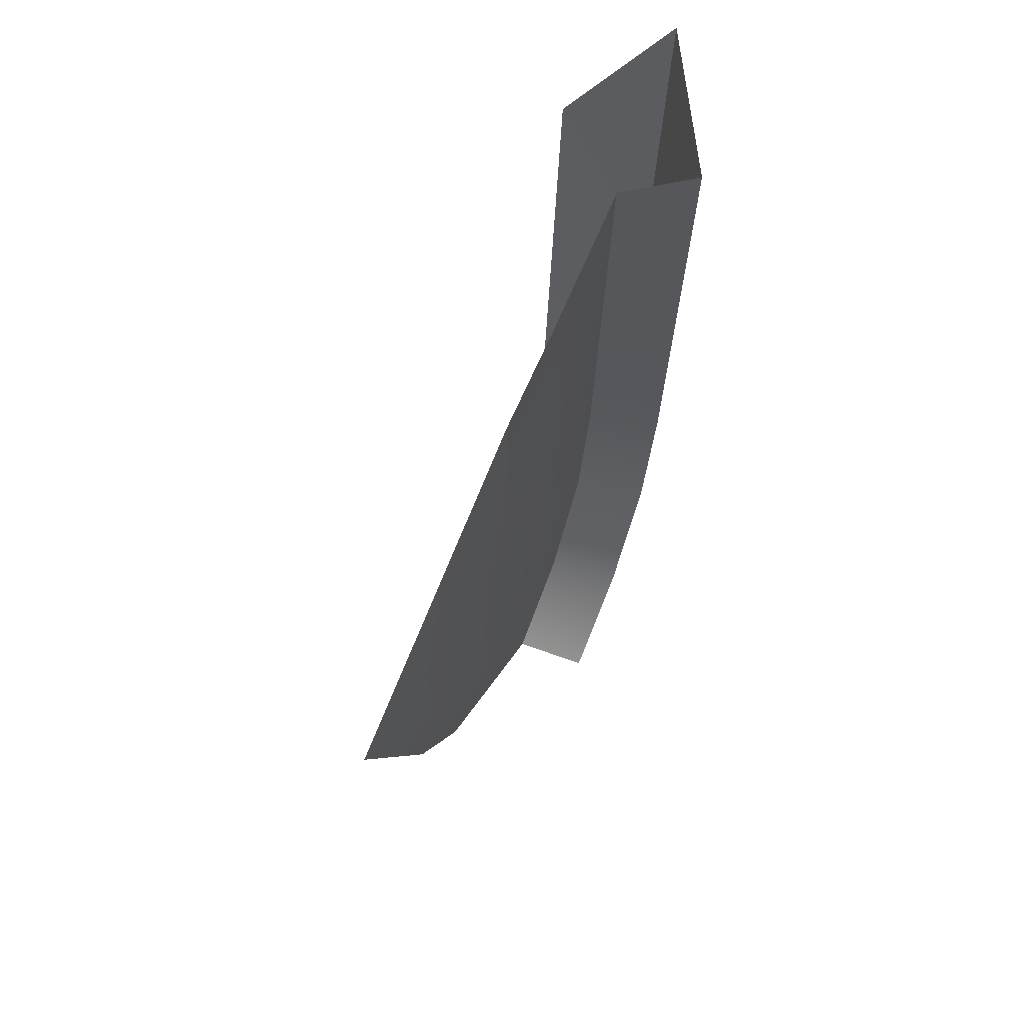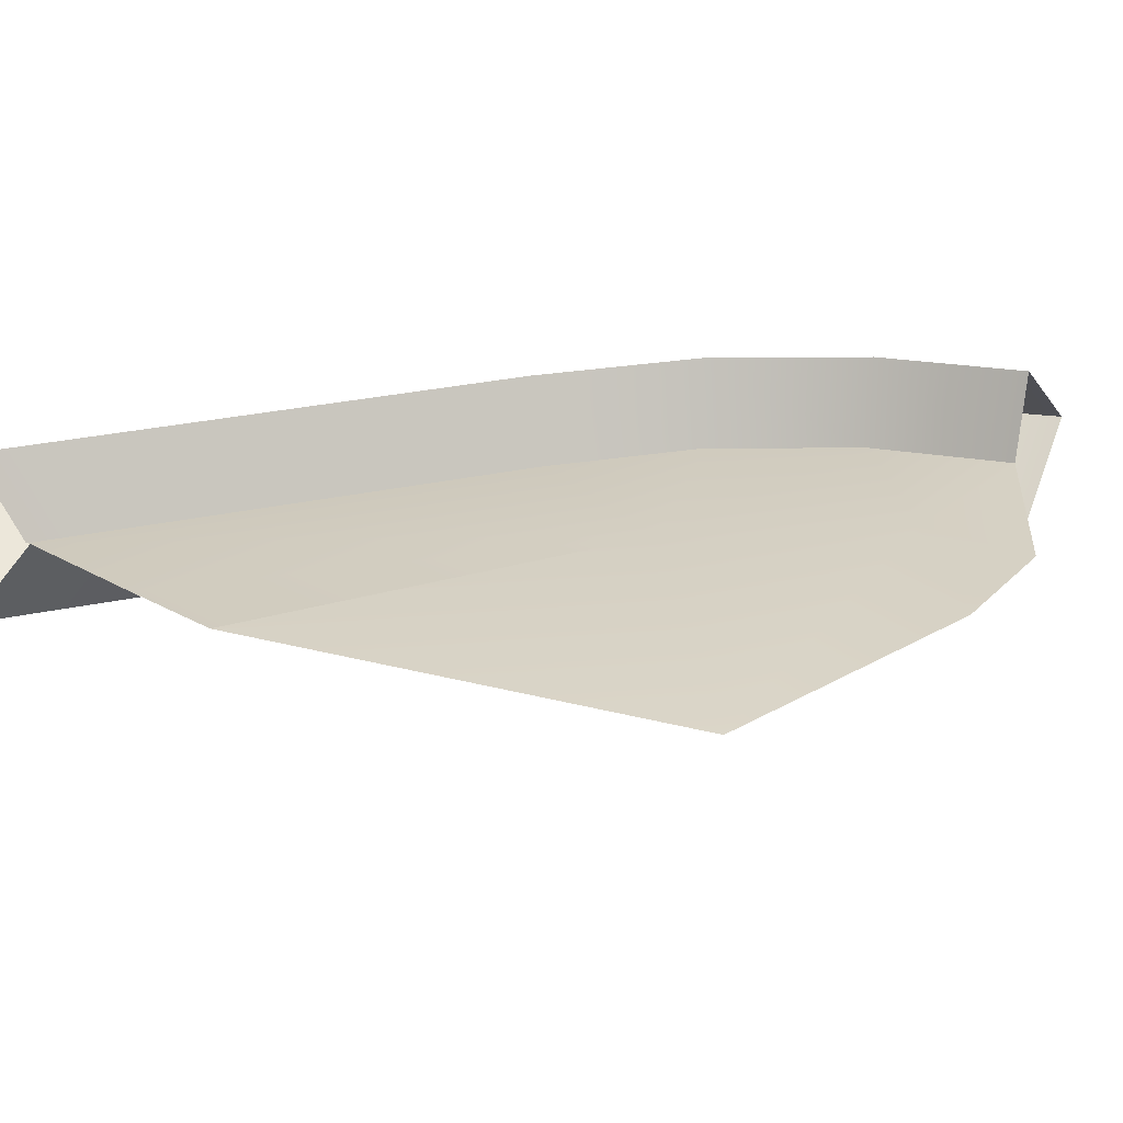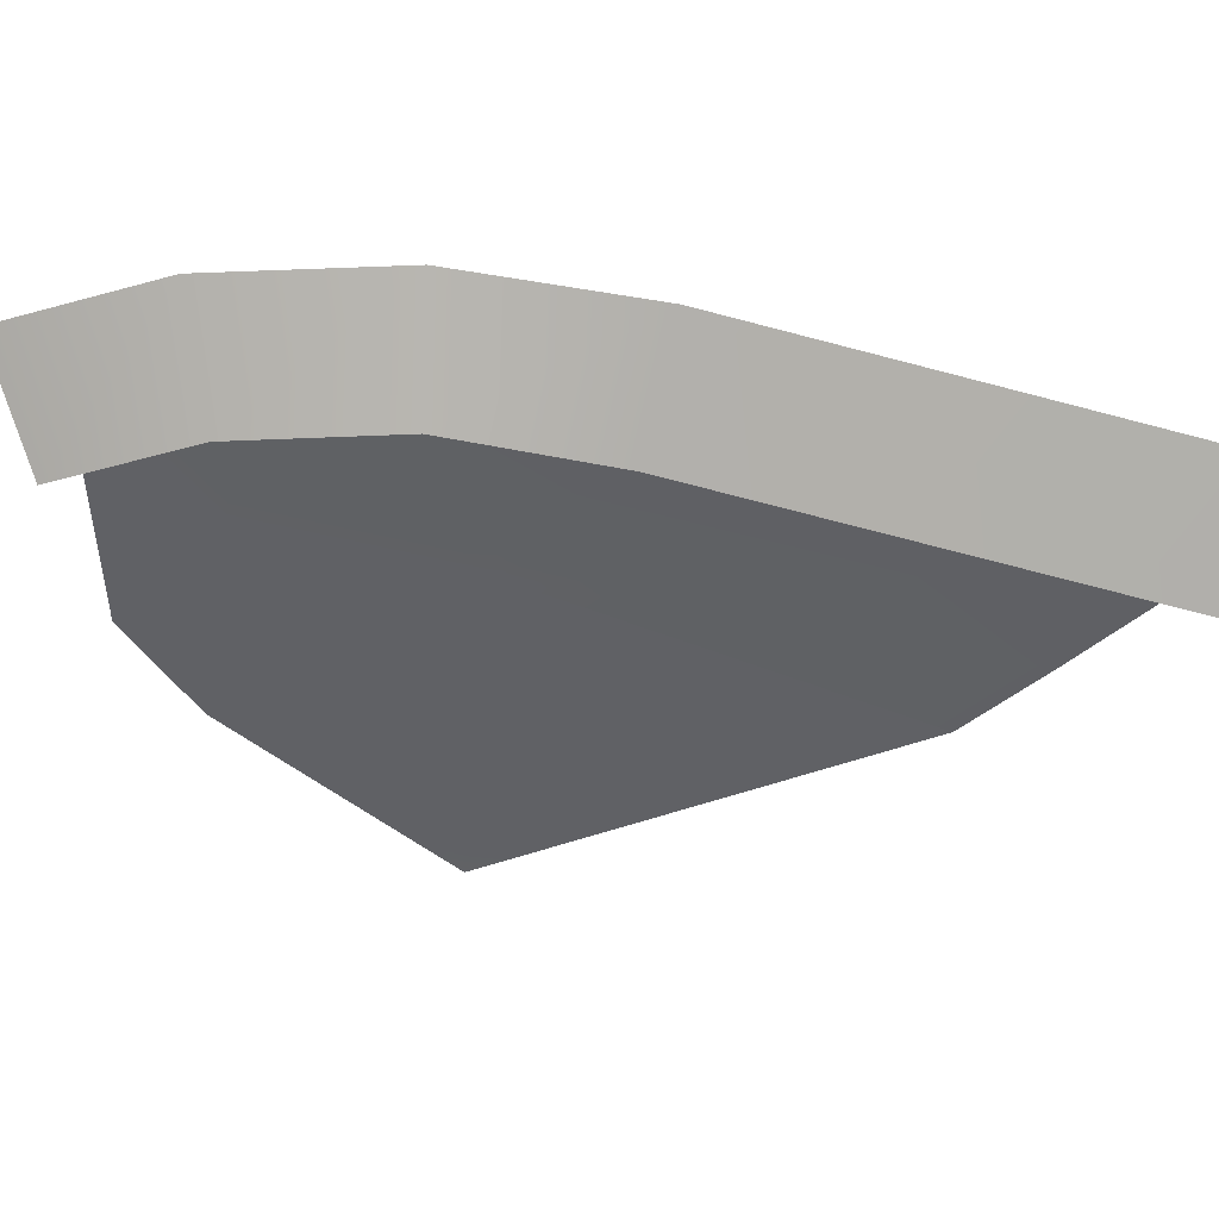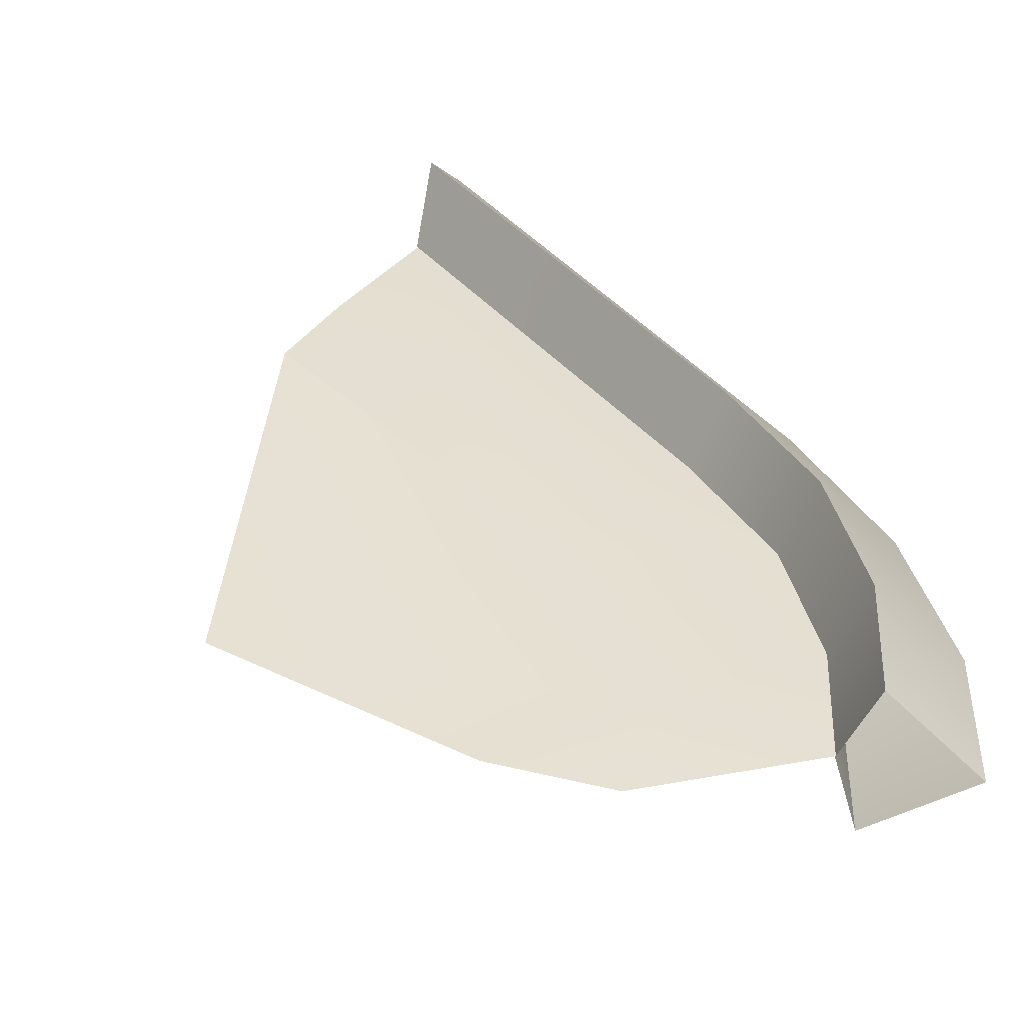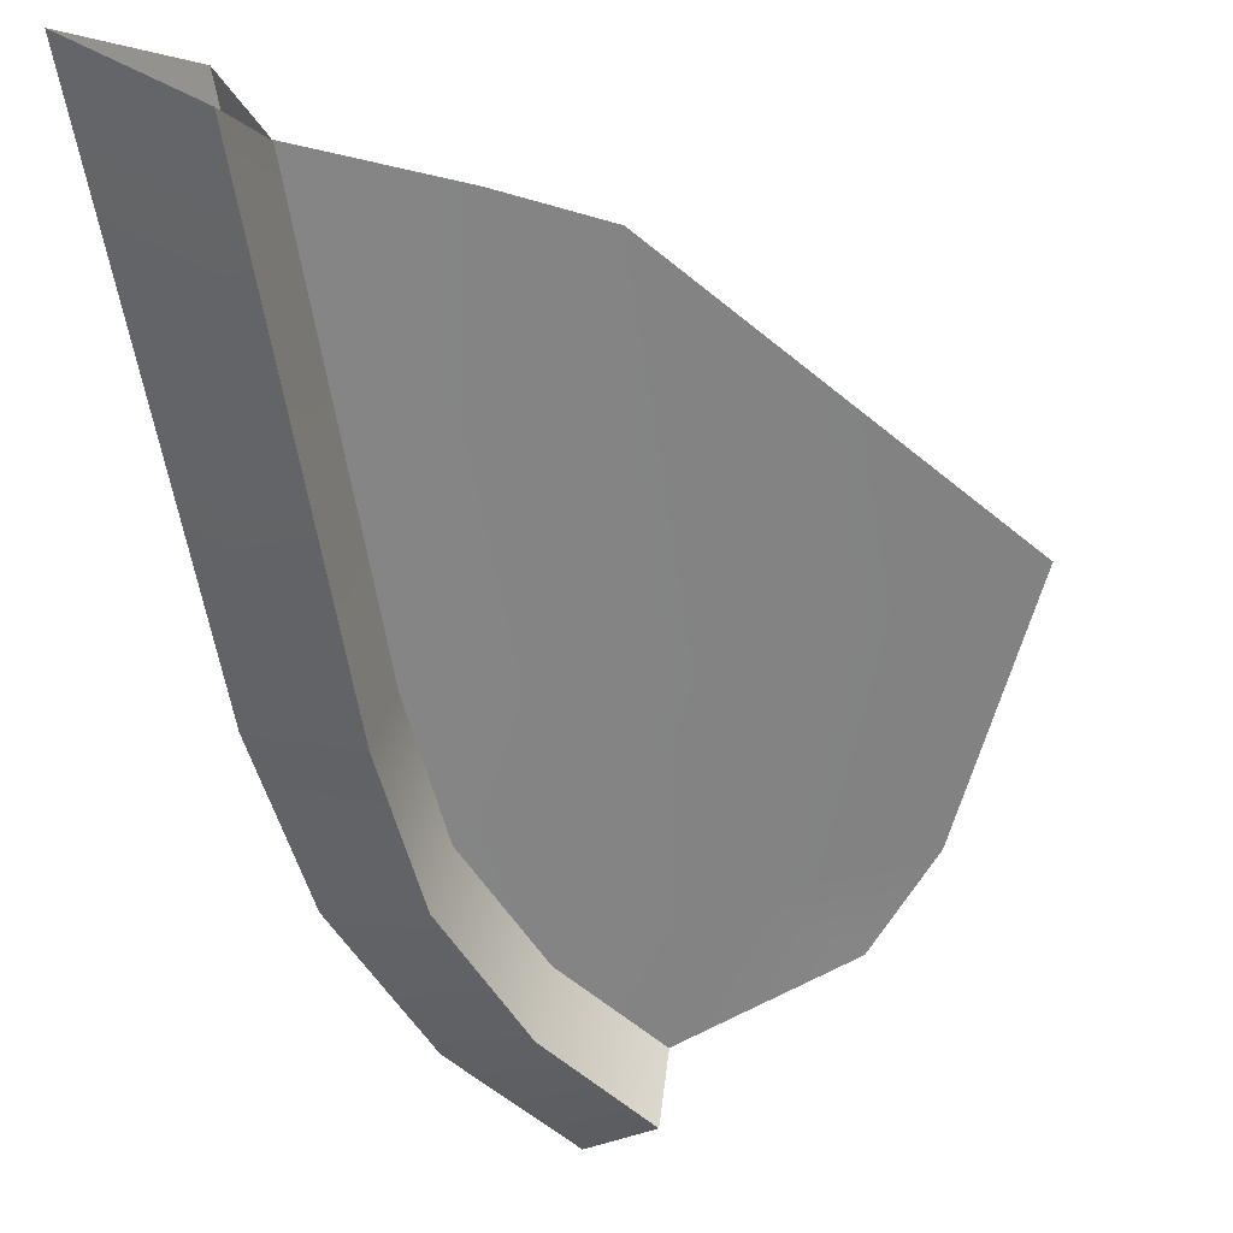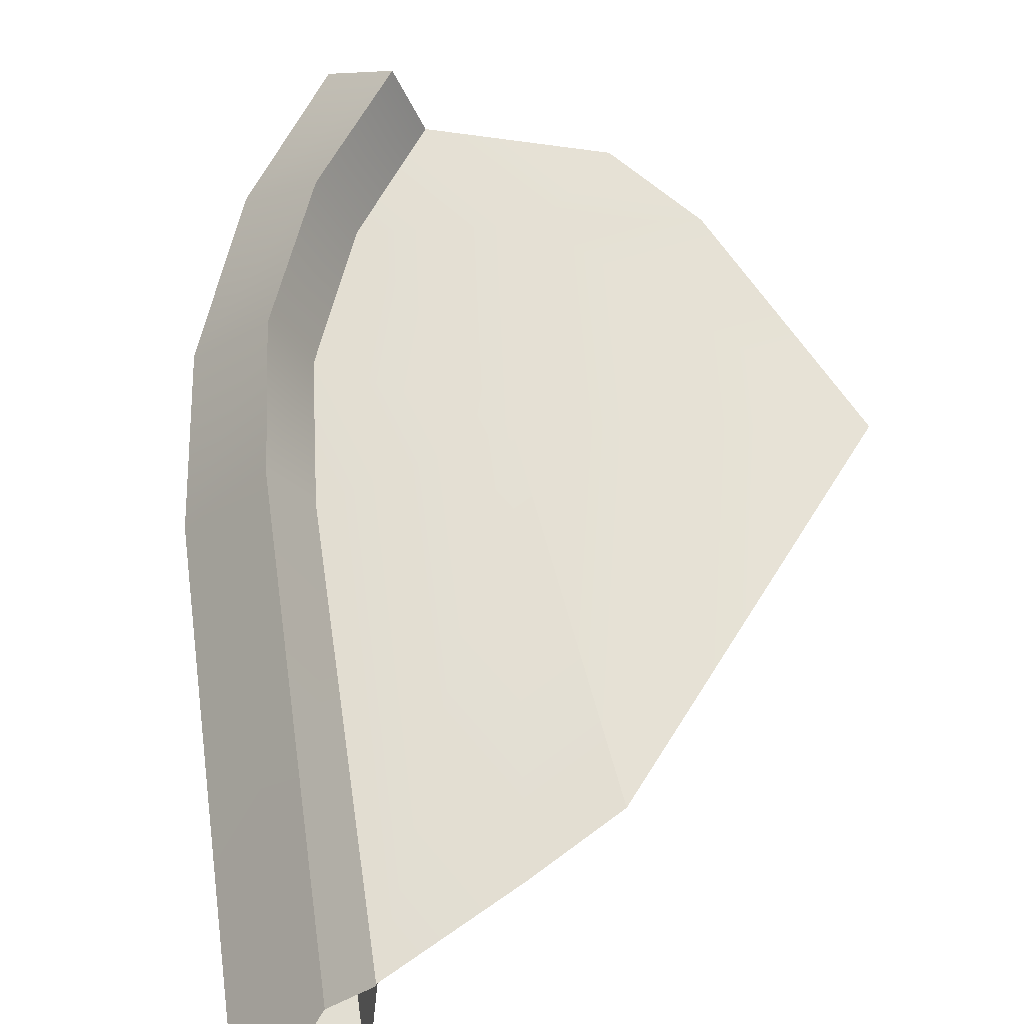
<metadata>
{"format":"obj","ext":"obj","renderer":"f3d","projection":"perspective","resolution":1024,"background":"white","views":[{"elev":66.4,"azim":-55.6,"up":"+Y"},{"elev":29.8,"azim":-109.9,"up":"+Z"},{"elev":-50.7,"azim":69.6,"up":"+Z"},{"elev":39.7,"azim":-38.4,"up":"+Z"},{"elev":-60.6,"azim":-174.0,"up":"+Z"},{"elev":62.9,"azim":168.6,"up":"+Z"}]}
</metadata>
<code>
g shieldPart04
v 0.002648 -0.8368 0.03178
v -0.1648 -0.5687 0.04614
v 0.1736 -0.6395 0.01283
v -0.02966 -0.156 0.03488
v 0.3012 -0.381 -0.004184
v 0.3455 -0.09034 -0.01066
v -0.3314 -0.6979 0.05227
v -0.6631 -0.01065 0.06446
v -0.4689 -0.5095 0.05732
v 0.3946 0.8121 -0.01825
v 0.1159 0.6982 0.0187
v -0.07544 0.6105 0.03886
v -0.07544 0.6105 0.03886
v 0.1736 -0.6395 0.01283
v 0.3012 -0.381 -0.004184
v 0.373 -0.3995 0.1374
v 0.2376 -0.6706 0.1564
v 0.4245 -0.0951 0.1296
v 0.3455 -0.09034 -0.01066
v 0.002648 -0.8368 0.03178
v 0.05472 -0.8783 0.1779
v 0.4836 0.8793 0.1201
v 0.3947 0.8154 -0.01828
v 0.373 -0.3995 0.1374
v 0.4245 -0.0951 0.1296
v 0.5874 -0.112 -0.05128
v 0.5184 -0.4614 -0.03879
v 0.2376 -0.6706 0.1564
v 0.3691 -0.7754 -0.01423
v 0.05472 -0.8783 0.1779
v 0.164 -1.017 0.014
v 0.4836 0.8793 0.1201
v 0.6631 1.017 -0.06599
v 0.1711 -0.6395 0.01298
v 0.1987 -0.6706 -0.1421
v 0.3283 -0.3995 -0.1603
v 0.2984 -0.381 -0.003981
v 0.3774 -0.0951 -0.168
v 0.3425 -0.09034 -0.01044
v 0.0006851 -0.8368 0.03188
v 0.02368 -0.8783 -0.1217
v 0.3912 0.8085 -0.01798
v 0.4365 0.9228 -0.1779
v 0.3283 -0.3995 -0.1603
v 0.5184 -0.4614 -0.03879
v 0.5874 -0.112 -0.05128
v 0.3774 -0.0951 -0.168
v 0.1987 -0.6706 -0.1421
v 0.3691 -0.7754 -0.01423
v 0.02368 -0.8783 -0.1217
v 0.164 -1.017 0.014
v 0.4365 0.9228 -0.1779
v 0.6631 1.017 -0.06599
g shieldPart04_0
f 3 2 1
f 4 2 3
f 5 4 3
f 6 4 5
f 1 2 7
f 4 8 2
f 8 9 2
f 7 2 9
f 4 6 10
f 11 4 10
f 12 4 11
f 4 13 8
f 16 15 14
f 17 16 14
f 16 18 15
f 18 19 15
f 17 14 20
f 21 17 20
f 19 18 22
f 23 19 22
f 26 25 24
f 27 26 24
f 27 24 28
f 29 27 28
f 29 28 30
f 31 29 30
f 32 25 26
f 33 32 26
f 36 35 34
f 37 36 34
f 38 36 37
f 39 38 37
f 34 35 40
f 35 41 40
f 38 39 42
f 43 38 42
f 46 45 44
f 47 46 44
f 44 45 48
f 45 49 48
f 48 49 50
f 49 51 50
f 47 52 46
f 52 53 46

</code>
